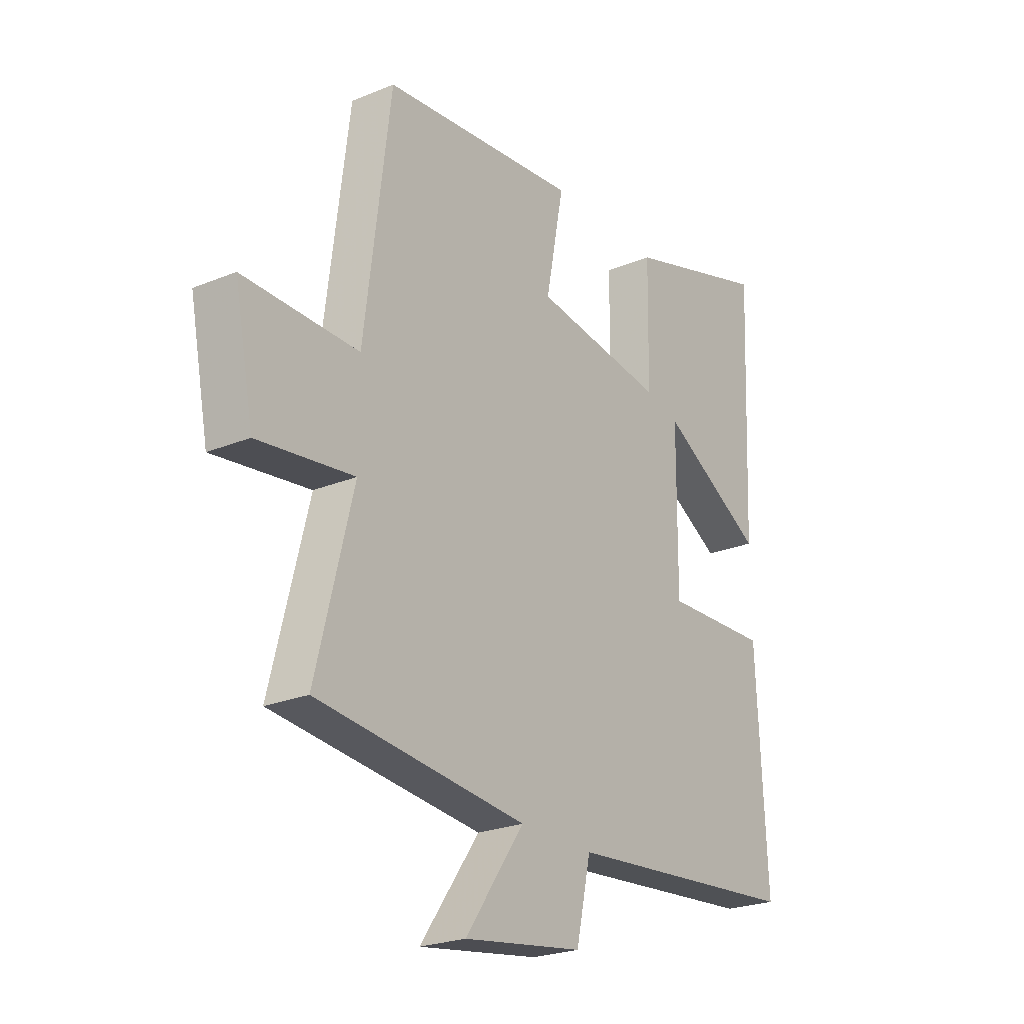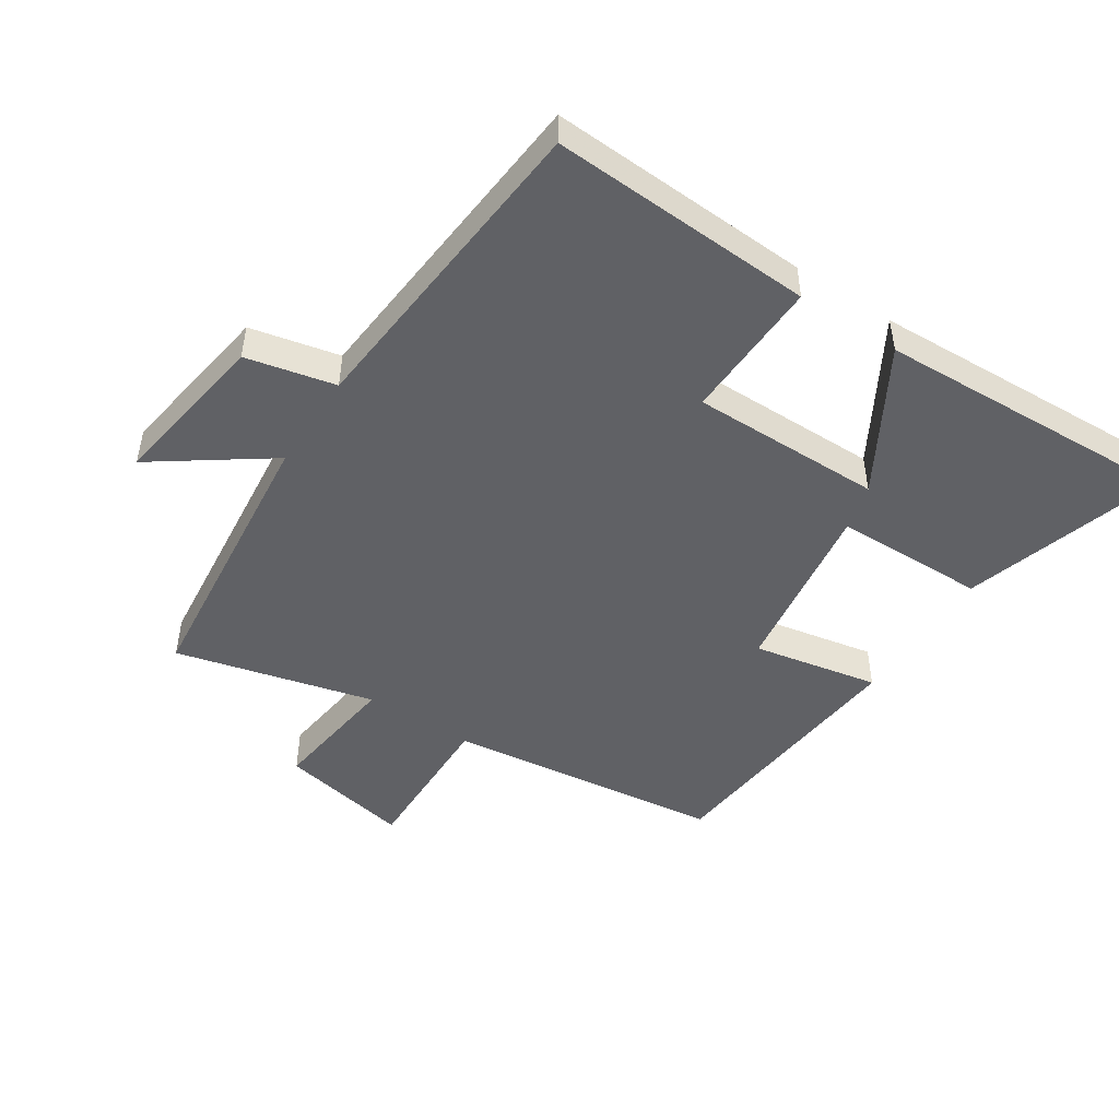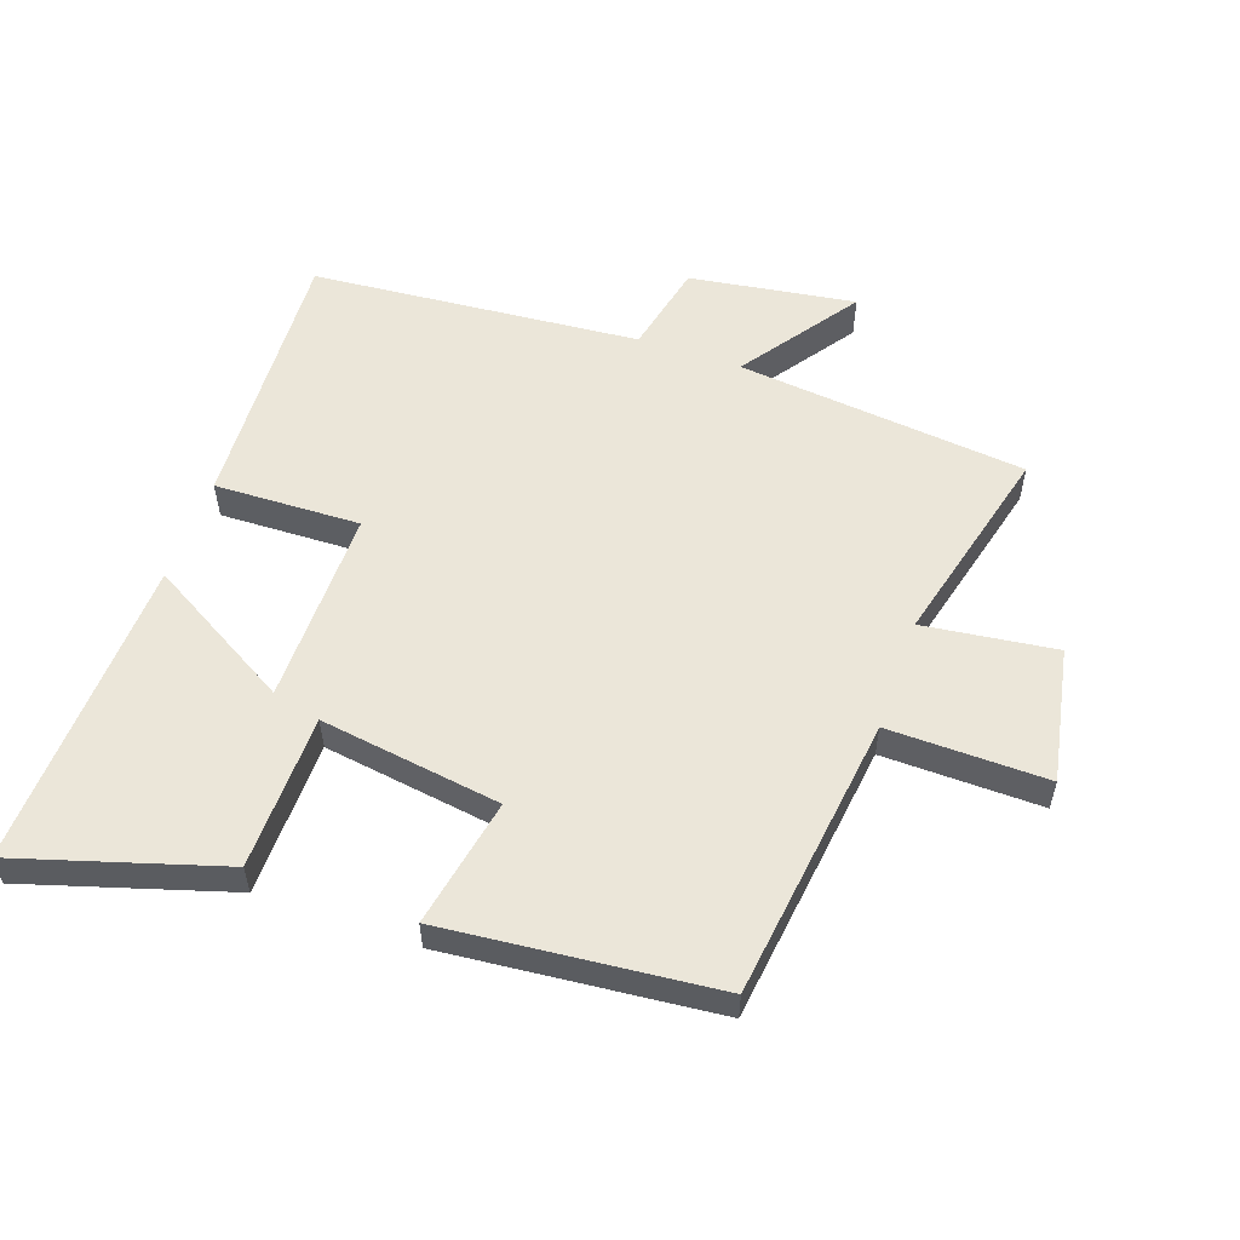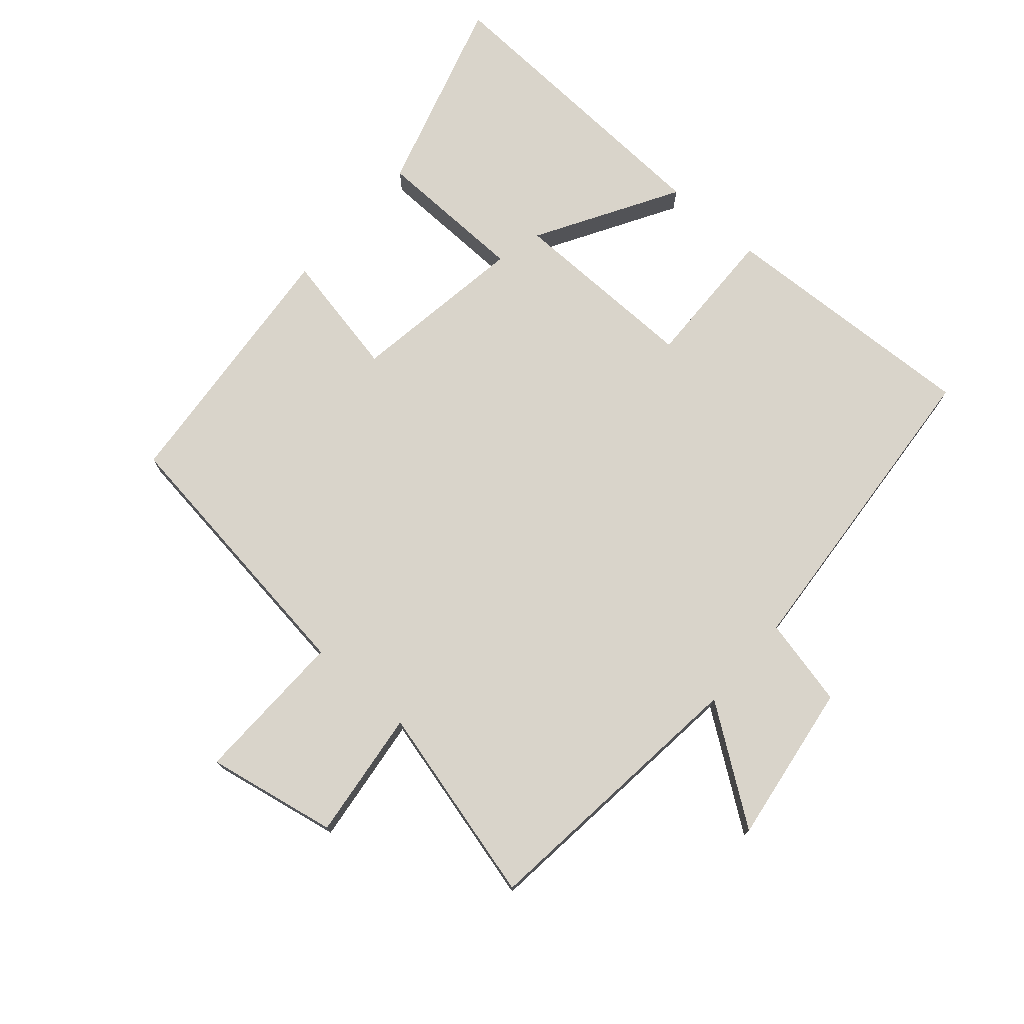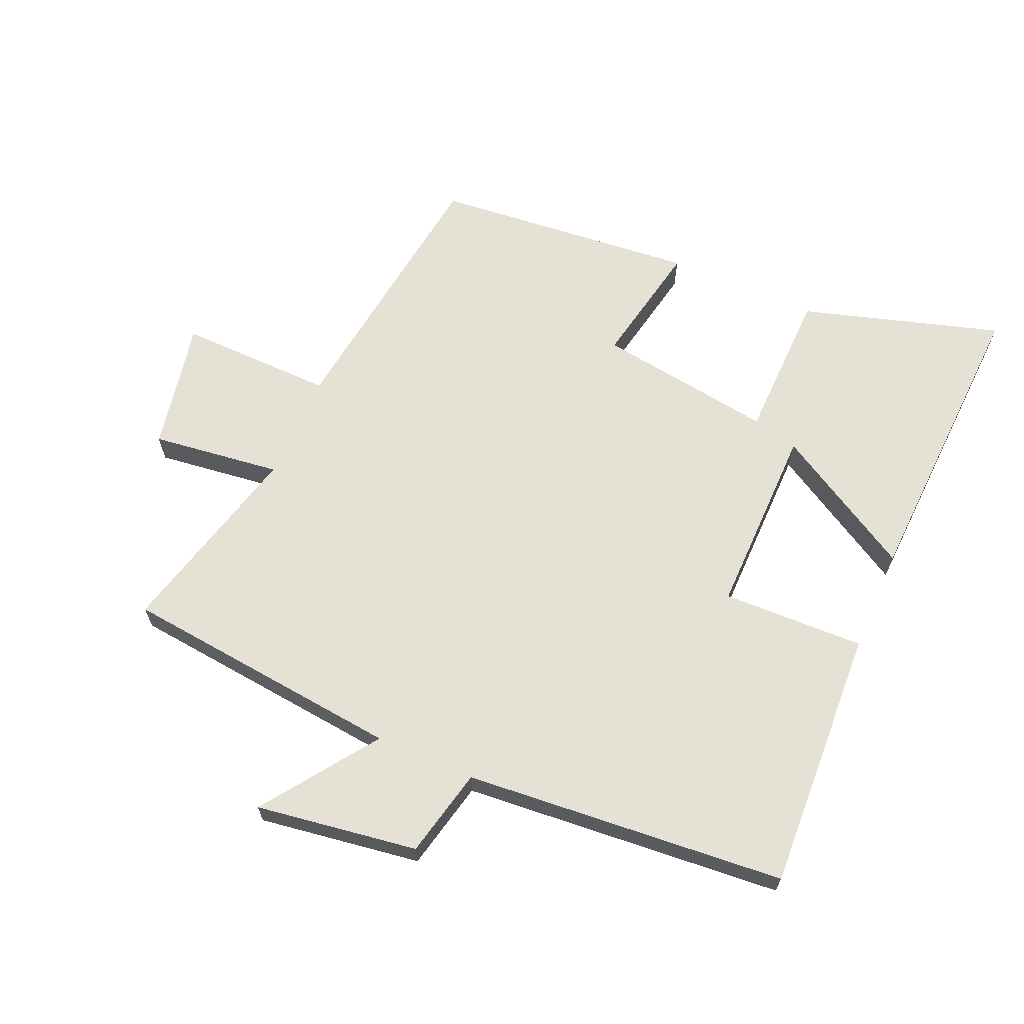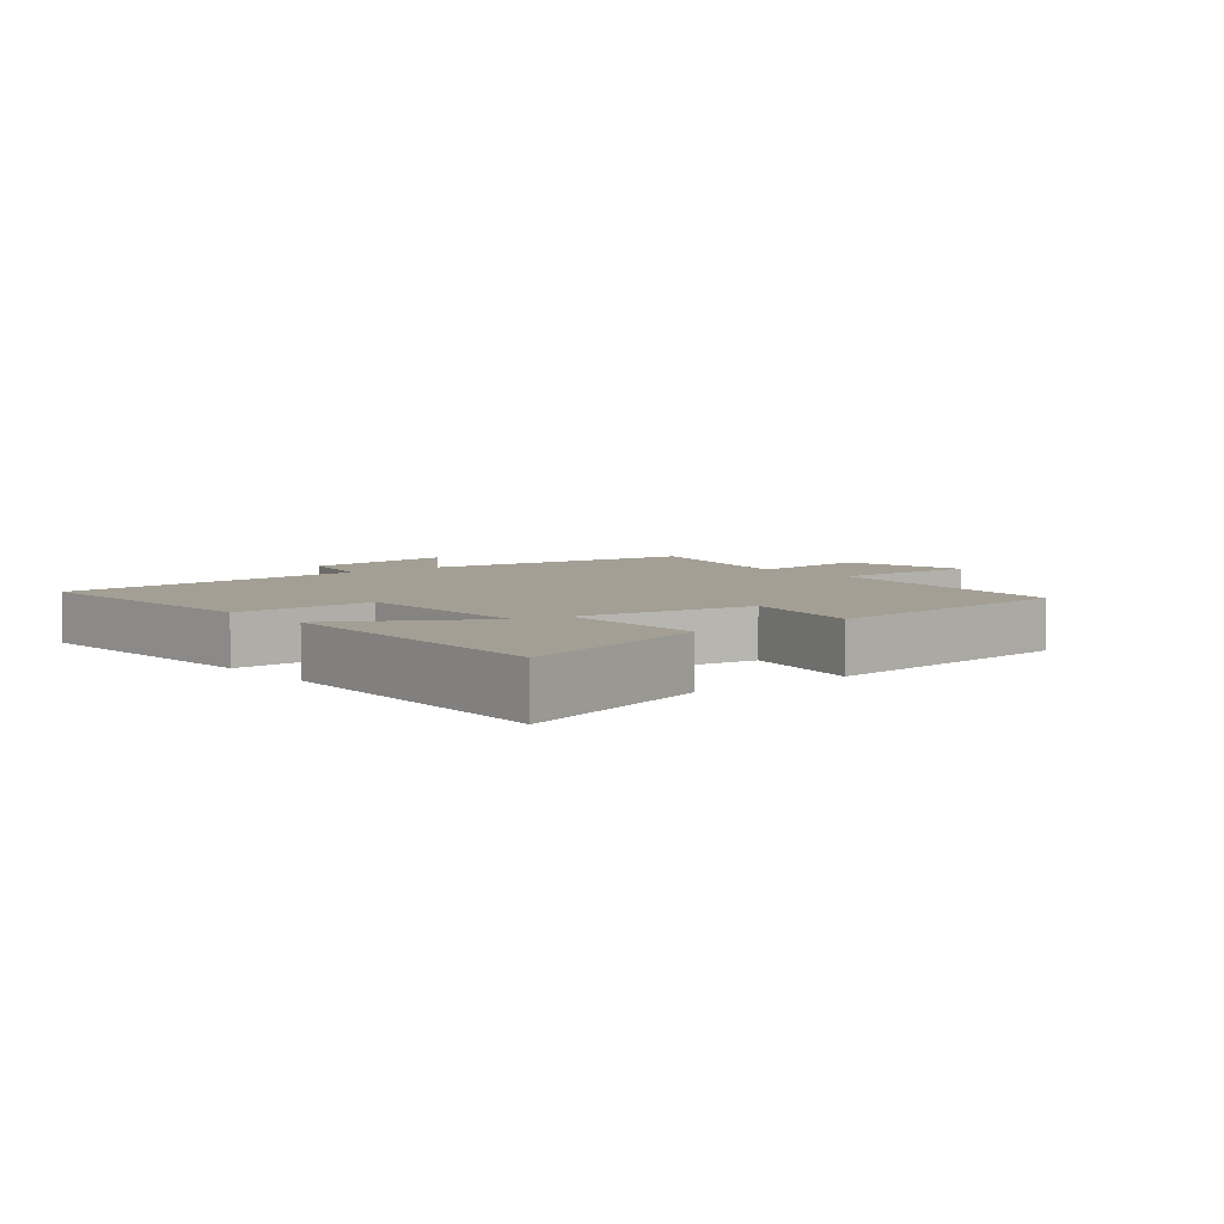
<metadata>
{"format":"obj","ext":"obj","renderer":"f3d","projection":"perspective","resolution":1024,"background":"white","views":[{"elev":-23.9,"azim":124.5,"up":"+Z"},{"elev":-48.2,"azim":-123.2,"up":"+Y"},{"elev":55.9,"azim":19.3,"up":"+Y"},{"elev":74.8,"azim":131.4,"up":"+Y"},{"elev":65.1,"azim":-156.3,"up":"+Y"},{"elev":5.3,"azim":-39.3,"up":"+Y"}]}
</metadata>
<code>
v 0.578 0.07 -0.454
v 0.137 0.07 -0.5
v 0.262 0.07 -0.677
v 0.01 0.07 -0.639
v -0.021 0.07 -0.5
v -0.521 0.07 -0.457
v -0.5 0.07 -0.046
v -0.278 0.07 -0.053
v -0.28 0.07 0.245
v -0.5 0.07 0.118
v -0.52 0.07 0.594
v -0.21 0.07 0.5
v -0.206 0.07 0.264
v 0.07 0.07 0.304
v 0.032 0.07 0.5
v 0.445 0.07 0.46
v 0.5 0.07 0.029
v 0.742 0.07 0.033
v 0.702 0.07 -0.171
v 0.5 0.07 -0.145
v 0.578 0 -0.454
v 0.137 0 -0.5
v 0.262 0 -0.677
v 0.01 0 -0.639
v -0.021 0 -0.5
v -0.521 0 -0.457
v -0.5 0 -0.046
v -0.278 0 -0.053
v -0.28 0 0.245
v -0.5 0 0.118
v -0.52 0 0.594
v -0.21 0 0.5
v -0.206 0 0.264
v 0.07 0 0.304
v 0.032 0 0.5
v 0.445 0 0.46
v 0.5 0 0.029
v 0.742 0 0.033
v 0.702 0 -0.171
v 0.5 0 -0.145
f 17 18 19 20
f 15 16 17 20
f 14 15 20 1
f 13 14 1 2
f 11 12 13
f 9 10 11
f 9 11 13
f 8 9 13 2
f 5 6 7 8
f 2 3 4 5
f 2 5 8
f 40 39 38 37
f 40 37 36 35
f 21 40 35 34
f 22 21 34 33
f 33 32 31
f 31 30 29
f 33 31 29
f 22 33 29 28
f 28 27 26 25
f 25 24 23 22
f 28 25 22
f 1 21 22 2
f 2 22 23 3
f 3 23 24 4
f 4 24 25 5
f 5 25 26 6
f 6 26 27 7
f 7 27 28 8
f 8 28 29 9
f 9 29 30 10
f 10 30 31 11
f 11 31 32 12
f 12 32 33 13
f 13 33 34 14
f 14 34 35 15
f 15 35 36 16
f 16 36 37 17
f 17 37 38 18
f 18 38 39 19
f 19 39 40 20
f 20 40 21 1

</code>
